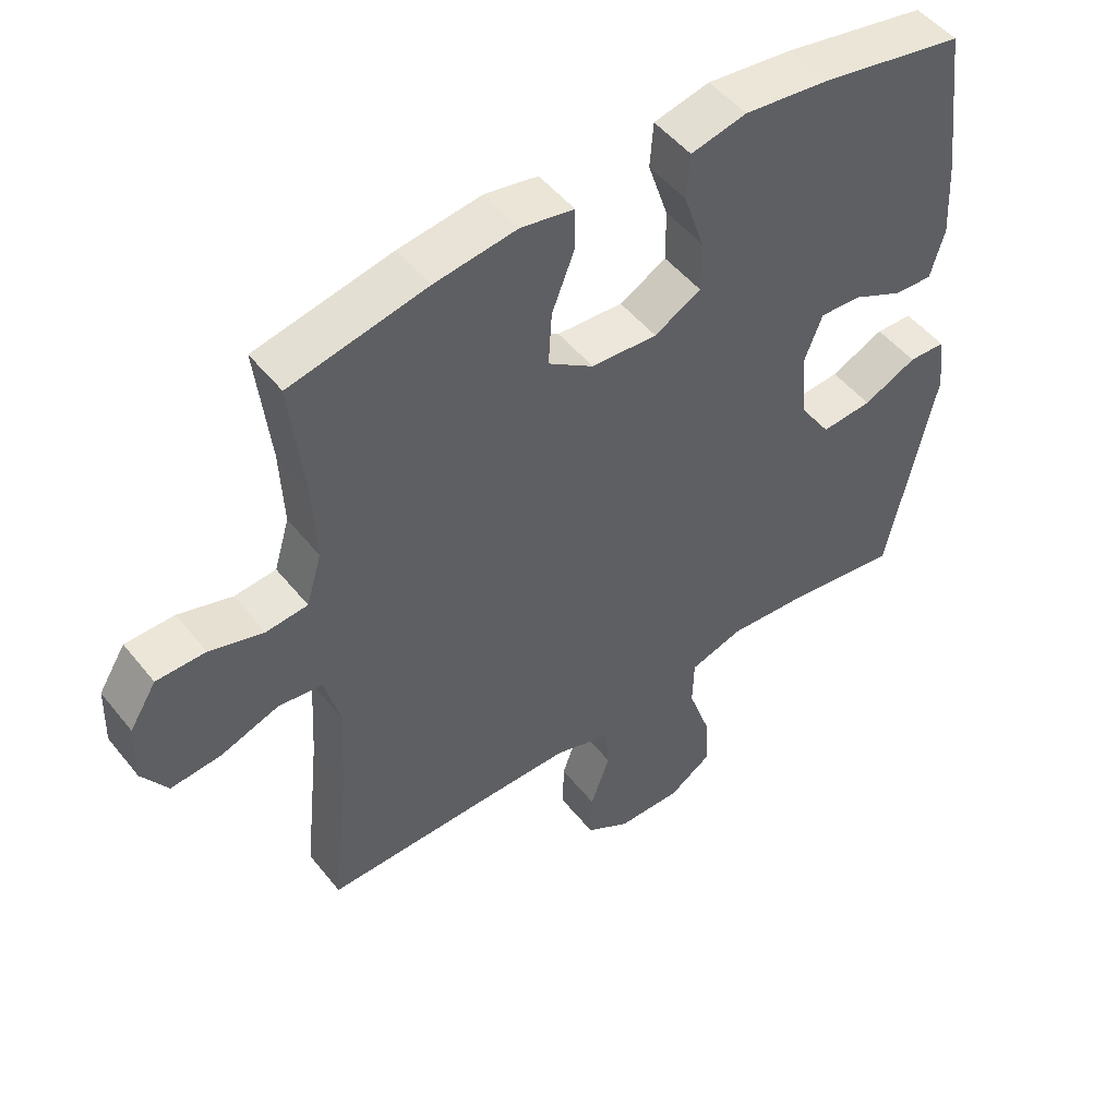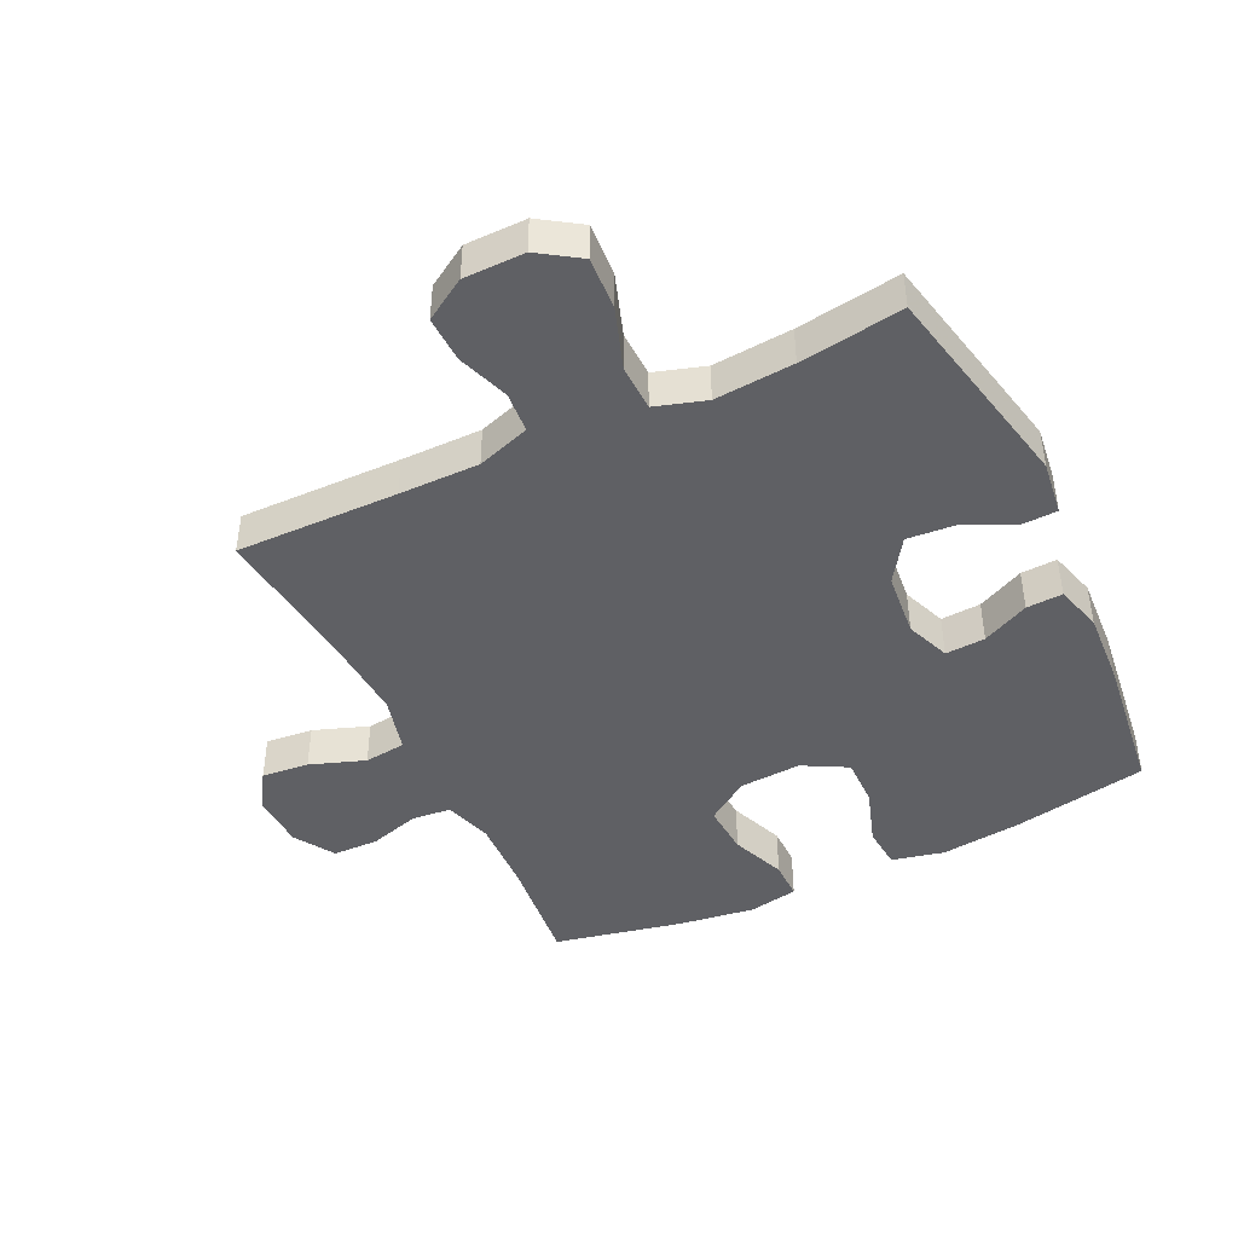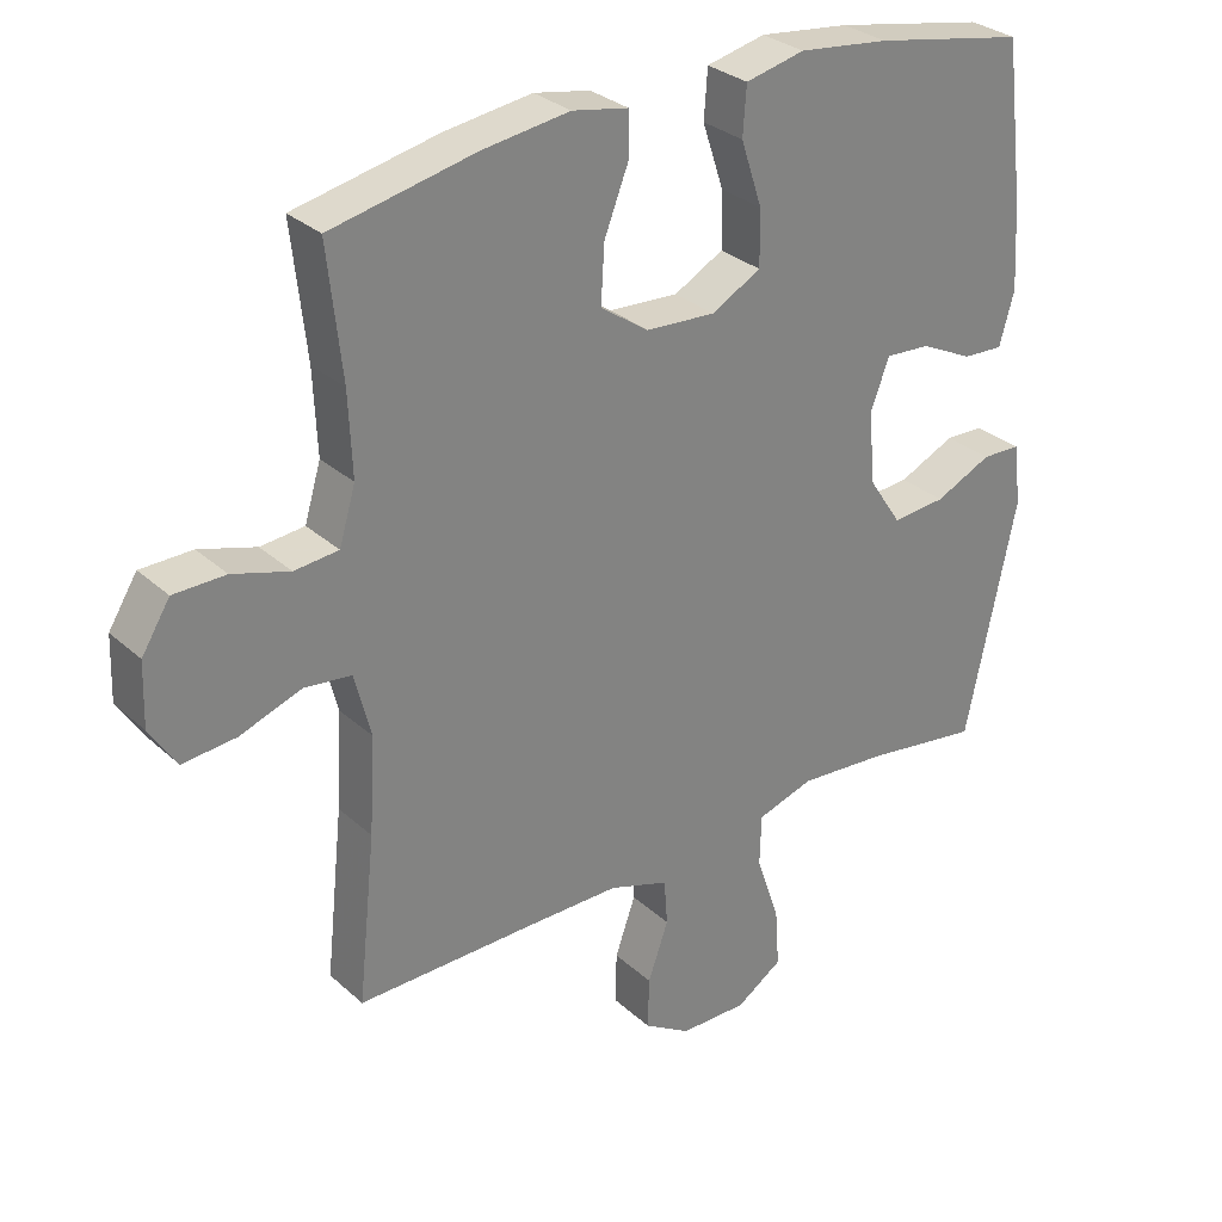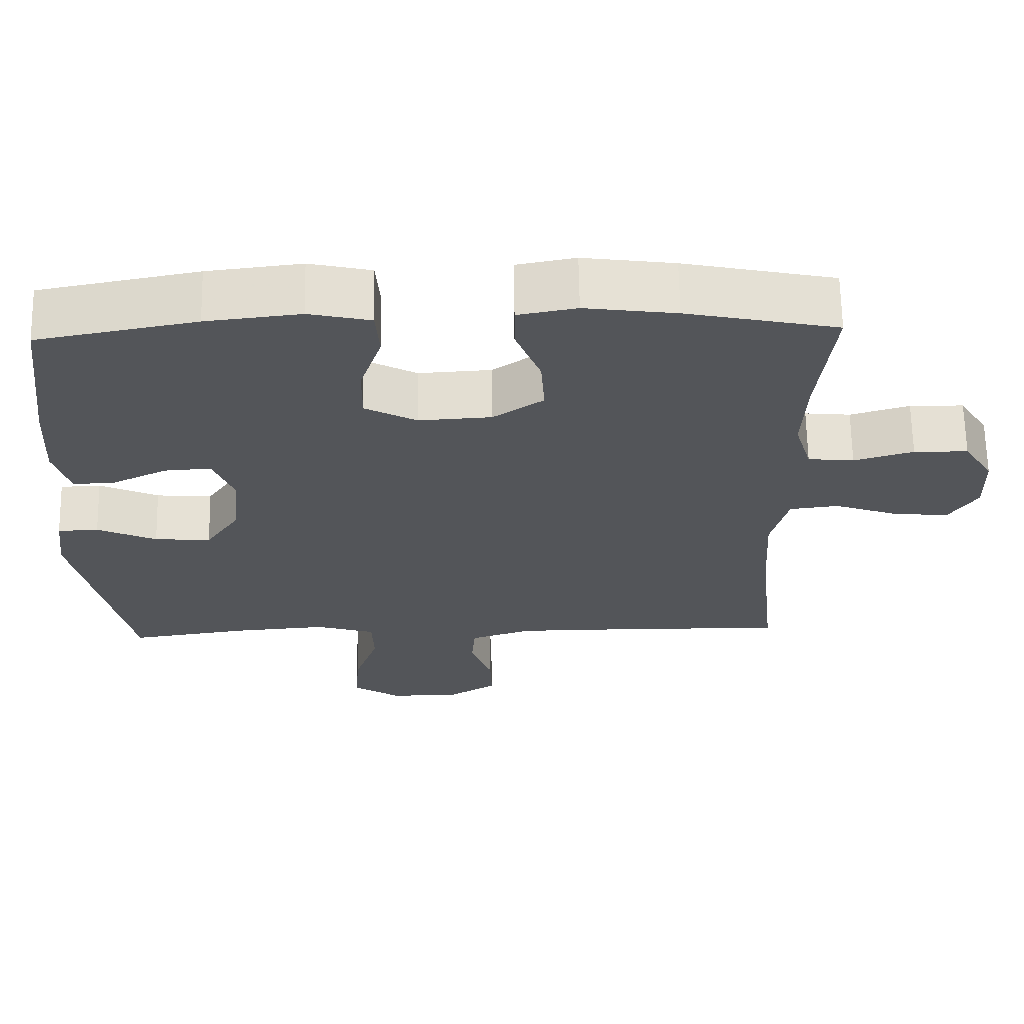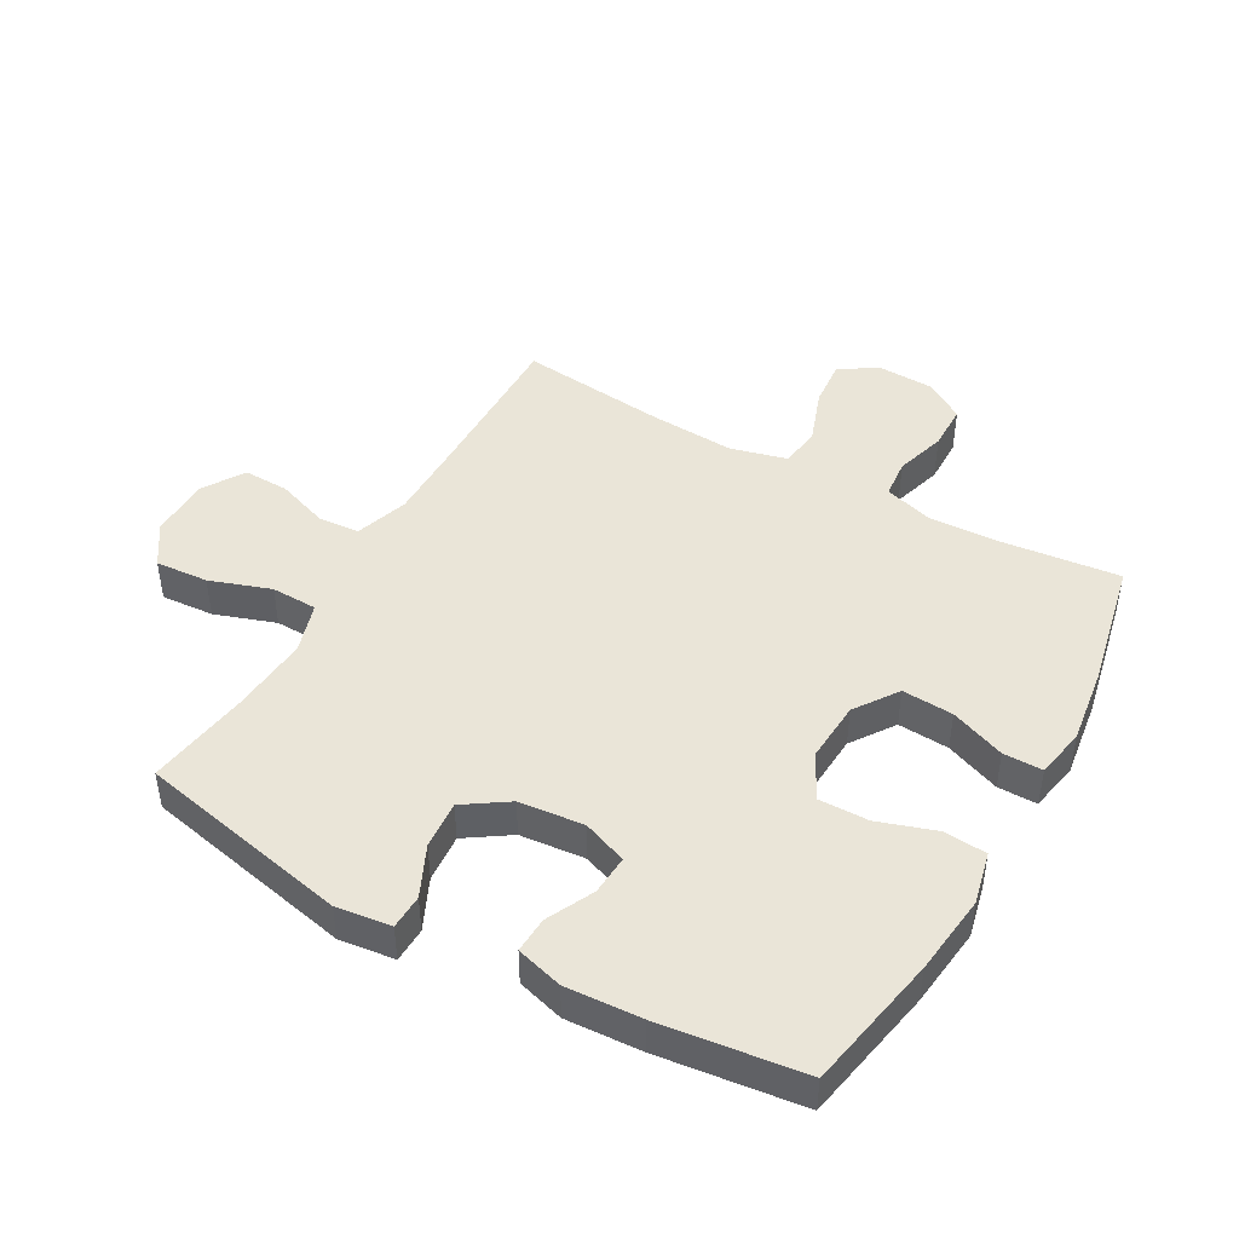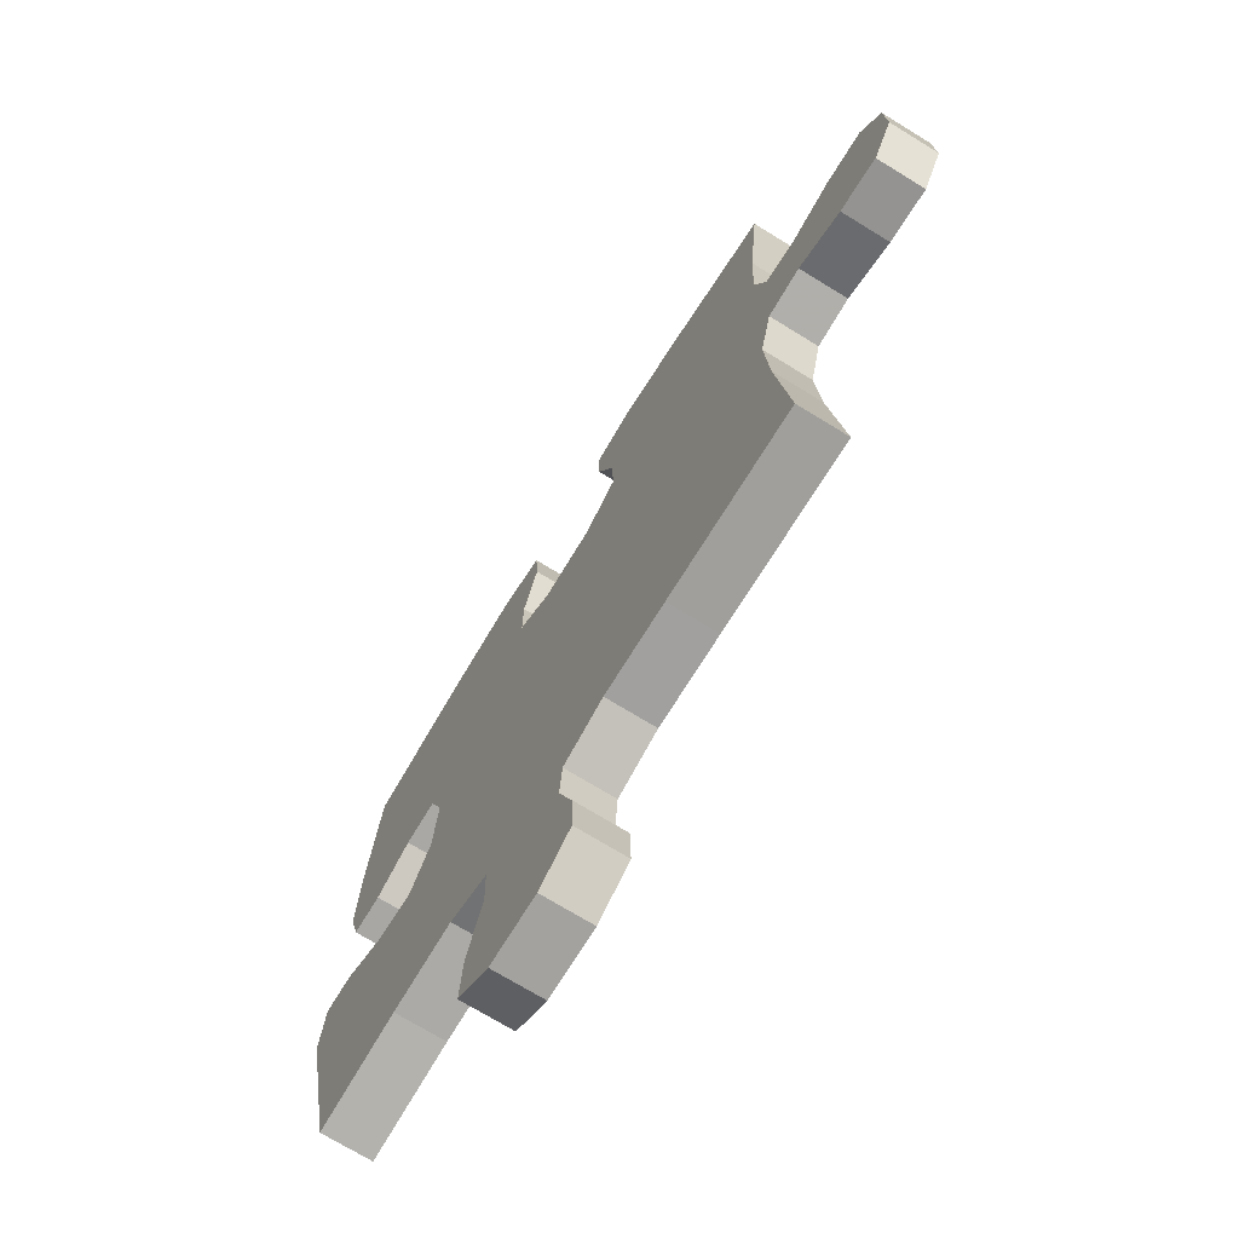
<metadata>
{"format":"obj","ext":"obj","renderer":"f3d","projection":"perspective","resolution":1024,"background":"white","views":[{"elev":50.0,"azim":142.9,"up":"+Z"},{"elev":-44.2,"azim":-154.4,"up":"+Y"},{"elev":30.0,"azim":142.2,"up":"+Z"},{"elev":65.7,"azim":-1.0,"up":"+Z"},{"elev":45.4,"azim":-60.6,"up":"+Y"},{"elev":-71.8,"azim":58.4,"up":"+Z"}]}
</metadata>
<code>
v 0.5 0.07 -0.5
v 0.243 0.07 -0.497
v 0.116 0.07 -0.497
v 0.032 0.07 -0.525
v 0.027 0.07 -0.59
v 0.056 0.07 -0.672
v 0.058 0.07 -0.745
v -0.008 0.07 -0.786
v -0.104 0.07 -0.787
v -0.169 0.07 -0.744
v -0.163 0.07 -0.66
v -0.13 0.07 -0.564
v -0.132 0.07 -0.491
v -0.212 0.07 -0.466
v -0.337 0.07 -0.476
v -0.5 0.07 -0.5
v -0.571 0.07 -0.164
v -0.56 0.07 -0.077
v -0.505 0.07 -0.075
v -0.425 0.07 -0.112
v -0.349 0.07 -0.118
v -0.303 0.07 -0.049
v -0.293 0.07 0.054
v -0.32 0.07 0.124
v -0.383 0.07 0.12
v -0.457 0.07 0.084
v -0.514 0.07 0.081
v -0.535 0.07 0.155
v -0.528 0.07 0.274
v -0.5 0.07 0.5
v -0.286 0.07 0.541
v -0.159 0.07 0.556
v -0.076 0.07 0.537
v -0.071 0.07 0.469
v -0.101 0.07 0.378
v -0.102 0.07 0.3
v -0.032 0.07 0.262
v 0.066 0.07 0.268
v 0.134 0.07 0.315
v 0.129 0.07 0.396
v 0.095 0.07 0.483
v 0.095 0.07 0.545
v 0.174 0.07 0.56
v 0.297 0.07 0.543
v 0.5 0.07 0.5
v 0.48 0.07 0.317
v 0.475 0.07 0.201
v 0.498 0.07 0.124
v 0.56 0.07 0.118
v 0.64 0.07 0.142
v 0.713 0.07 0.141
v 0.753 0.07 0.077
v 0.756 0.07 -0.012
v 0.718 0.07 -0.071
v 0.643 0.07 -0.064
v 0.556 0.07 -0.033
v 0.49 0.07 -0.041
v 0.467 0.07 -0.131
v 0.475 0.07 -0.266
v 0.5 0 -0.5
v 0.243 0 -0.497
v 0.116 0 -0.497
v 0.032 0 -0.525
v 0.027 0 -0.59
v 0.056 0 -0.672
v 0.058 0 -0.745
v -0.008 0 -0.786
v -0.104 0 -0.787
v -0.169 0 -0.744
v -0.163 0 -0.66
v -0.13 0 -0.564
v -0.132 0 -0.491
v -0.212 0 -0.466
v -0.337 0 -0.476
v -0.5 0 -0.5
v -0.571 0 -0.164
v -0.56 0 -0.077
v -0.505 0 -0.075
v -0.425 0 -0.112
v -0.349 0 -0.118
v -0.303 0 -0.049
v -0.293 0 0.054
v -0.32 0 0.124
v -0.383 0 0.12
v -0.457 0 0.084
v -0.514 0 0.081
v -0.535 0 0.155
v -0.528 0 0.274
v -0.5 0 0.5
v -0.286 0 0.541
v -0.159 0 0.556
v -0.076 0 0.537
v -0.071 0 0.469
v -0.101 0 0.378
v -0.102 0 0.3
v -0.032 0 0.262
v 0.066 0 0.268
v 0.134 0 0.315
v 0.129 0 0.396
v 0.095 0 0.483
v 0.095 0 0.545
v 0.174 0 0.56
v 0.297 0 0.543
v 0.5 0 0.5
v 0.48 0 0.317
v 0.475 0 0.201
v 0.498 0 0.124
v 0.56 0 0.118
v 0.64 0 0.142
v 0.713 0 0.141
v 0.753 0 0.077
v 0.756 0 -0.012
v 0.718 0 -0.071
v 0.643 0 -0.064
v 0.556 0 -0.033
v 0.49 0 -0.041
v 0.467 0 -0.131
v 0.475 0 -0.266
f 54 55 56
f 53 54 56
f 52 53 56
f 51 52 56
f 50 51 56
f 49 50 56
f 48 49 56 57
f 47 48 57 58
f 44 45 46
f 43 44 46
f 42 43 46
f 41 42 46
f 40 41 46
f 39 40 46 47
f 38 39 47 58
f 33 34 35
f 32 33 35
f 31 32 35
f 30 31 35
f 29 30 35
f 28 29 35
f 27 28 35
f 26 27 35
f 25 26 35
f 24 25 35 36
f 23 24 36 37
f 18 19 20
f 17 18 20
f 16 17 20
f 15 16 20
f 14 15 20 21
f 13 14 21 22
f 10 11 12
f 9 10 12
f 8 9 12
f 7 8 12
f 6 7 12
f 5 6 12
f 4 5 12 13
f 38 58 59
f 37 38 59
f 23 37 59
f 22 23 59
f 13 22 59
f 4 13 59
f 3 4 59
f 59 1 2
f 2 3 59
f 115 114 113
f 115 113 112
f 115 112 111
f 115 111 110
f 115 110 109
f 115 109 108
f 116 115 108 107
f 117 116 107 106
f 105 104 103
f 105 103 102
f 105 102 101
f 105 101 100
f 105 100 99
f 106 105 99 98
f 117 106 98 97
f 94 93 92
f 94 92 91
f 94 91 90
f 94 90 89
f 94 89 88
f 94 88 87
f 94 87 86
f 94 86 85
f 94 85 84
f 95 94 84 83
f 96 95 83 82
f 79 78 77
f 79 77 76
f 79 76 75
f 79 75 74
f 80 79 74 73
f 81 80 73 72
f 71 70 69
f 71 69 68
f 71 68 67
f 71 67 66
f 71 66 65
f 71 65 64
f 72 71 64 63
f 118 117 97
f 118 97 96
f 118 96 82
f 118 82 81
f 118 81 72
f 118 72 63
f 118 63 62
f 61 60 118
f 118 62 61
f 1 60 61 2
f 2 61 62 3
f 3 62 63 4
f 4 63 64 5
f 5 64 65 6
f 6 65 66 7
f 7 66 67 8
f 8 67 68 9
f 9 68 69 10
f 10 69 70 11
f 11 70 71 12
f 12 71 72 13
f 13 72 73 14
f 14 73 74 15
f 15 74 75 16
f 16 75 76 17
f 17 76 77 18
f 18 77 78 19
f 19 78 79 20
f 20 79 80 21
f 21 80 81 22
f 22 81 82 23
f 23 82 83 24
f 24 83 84 25
f 25 84 85 26
f 26 85 86 27
f 27 86 87 28
f 28 87 88 29
f 29 88 89 30
f 30 89 90 31
f 31 90 91 32
f 32 91 92 33
f 33 92 93 34
f 34 93 94 35
f 35 94 95 36
f 36 95 96 37
f 37 96 97 38
f 38 97 98 39
f 39 98 99 40
f 40 99 100 41
f 41 100 101 42
f 42 101 102 43
f 43 102 103 44
f 44 103 104 45
f 45 104 105 46
f 46 105 106 47
f 47 106 107 48
f 48 107 108 49
f 49 108 109 50
f 50 109 110 51
f 51 110 111 52
f 52 111 112 53
f 53 112 113 54
f 54 113 114 55
f 55 114 115 56
f 56 115 116 57
f 57 116 117 58
f 58 117 118 59
f 59 118 60 1

</code>
